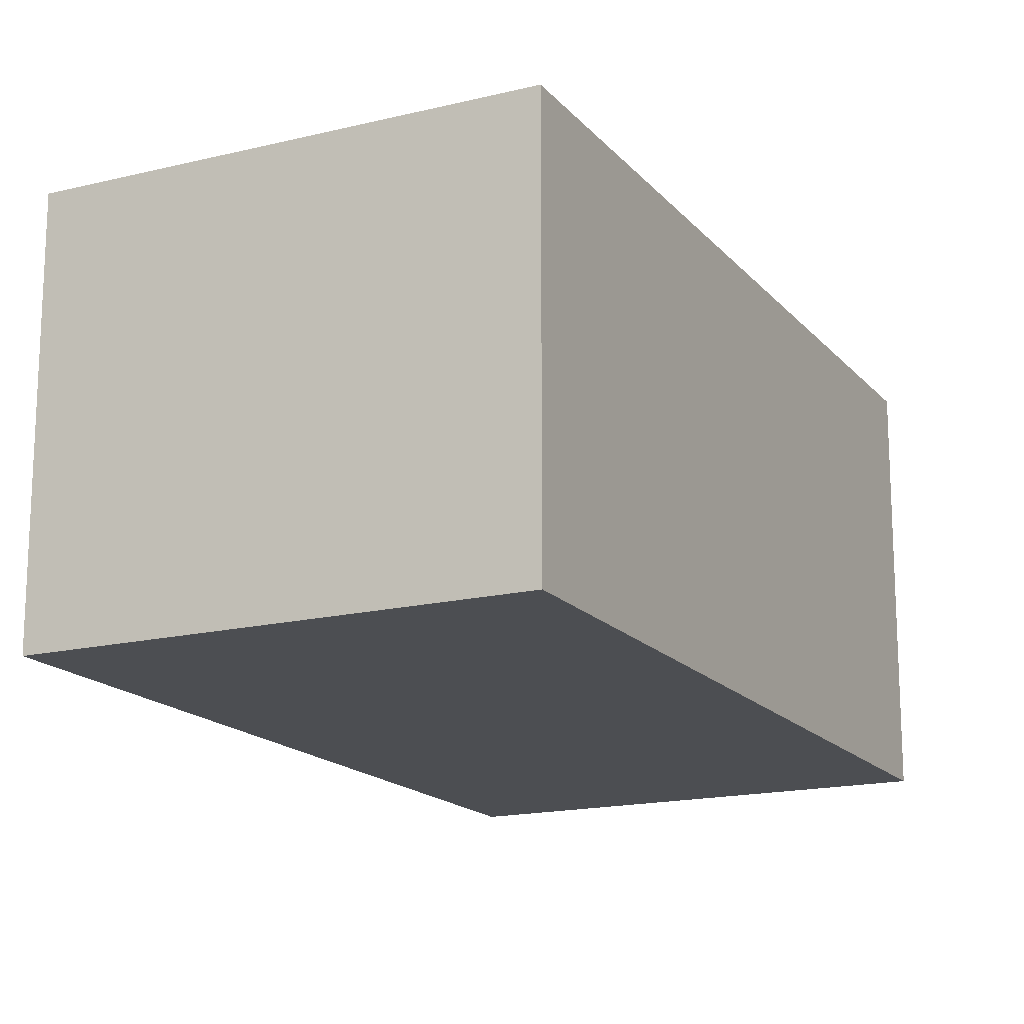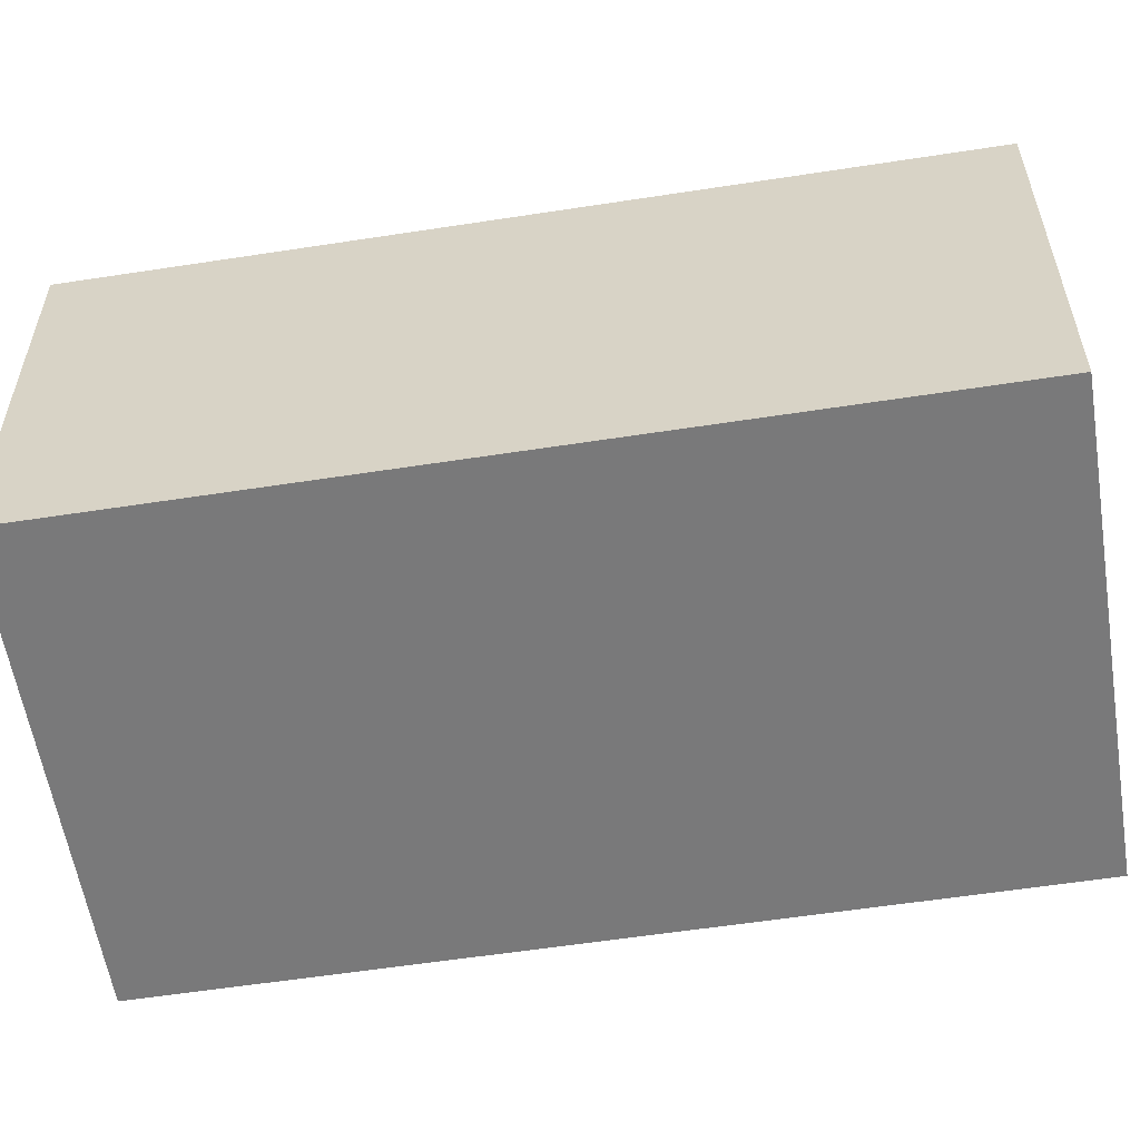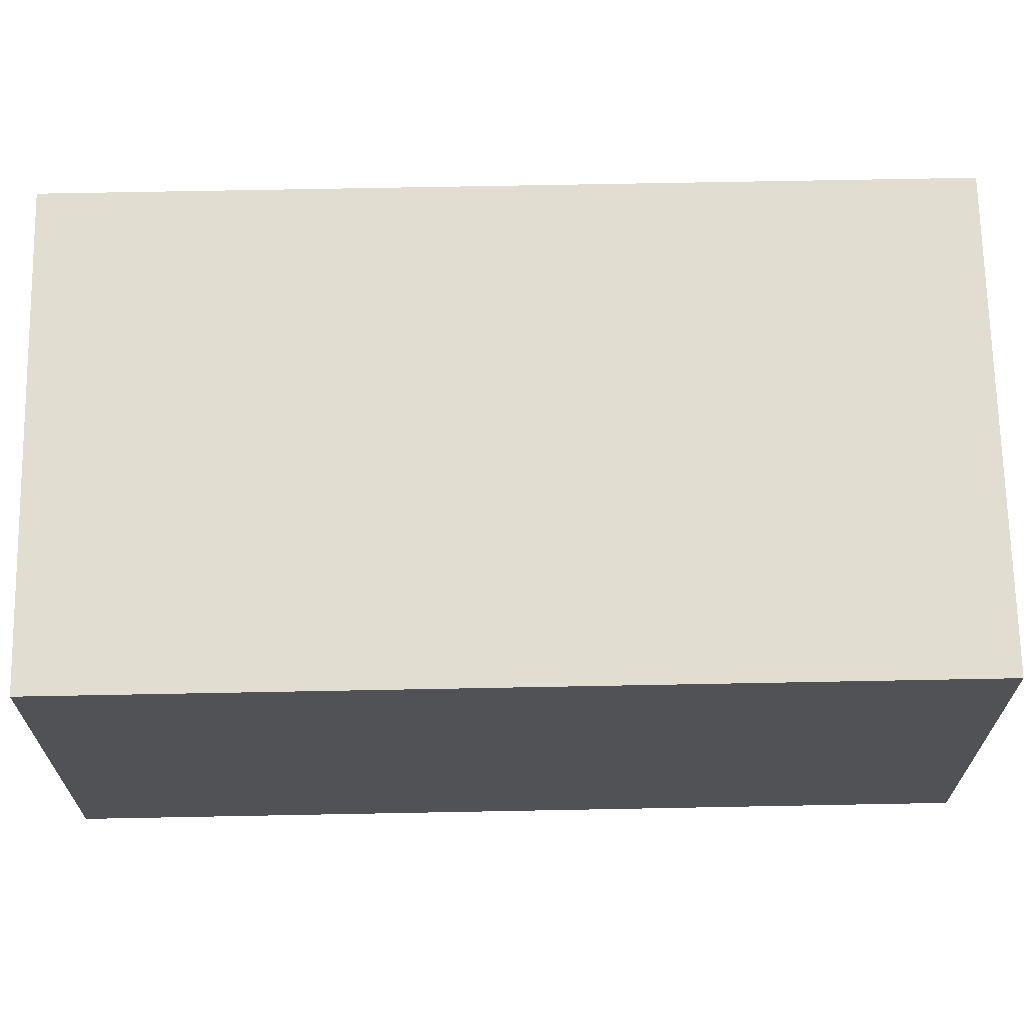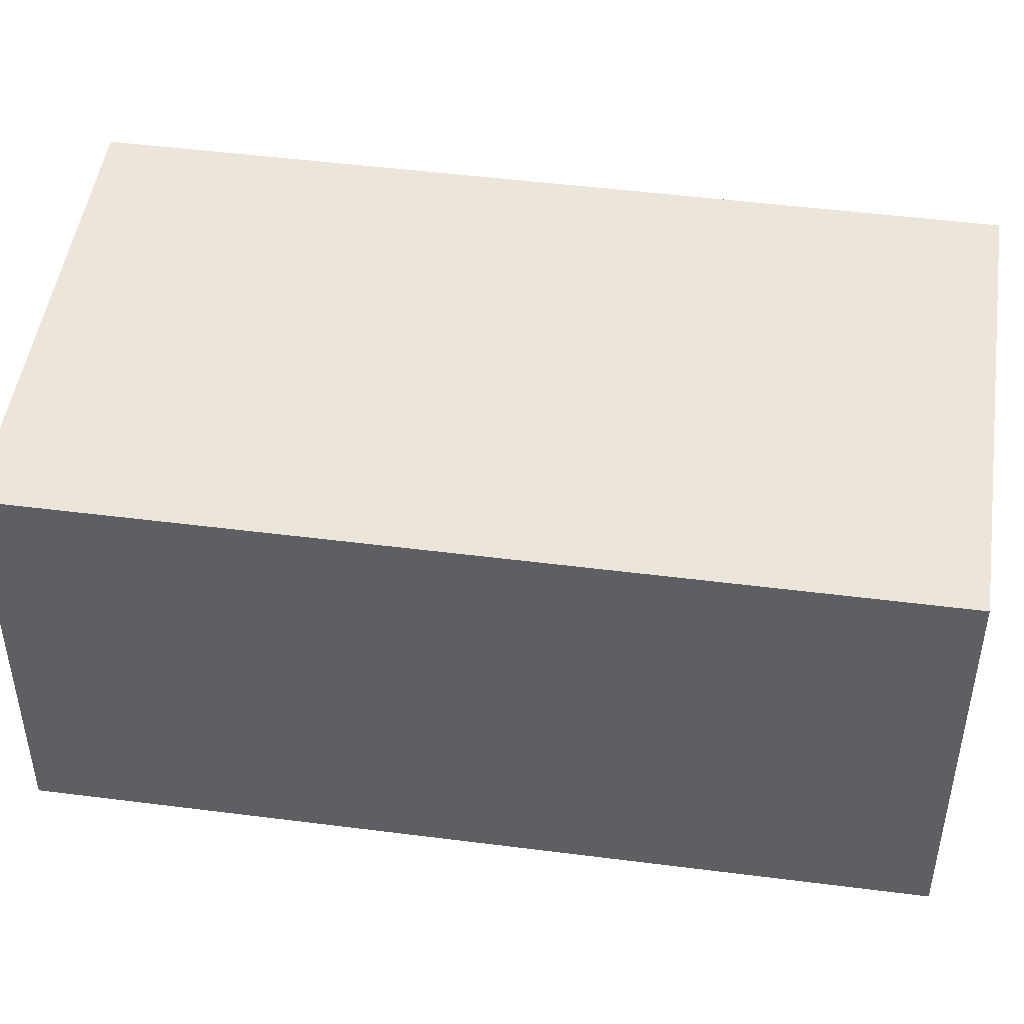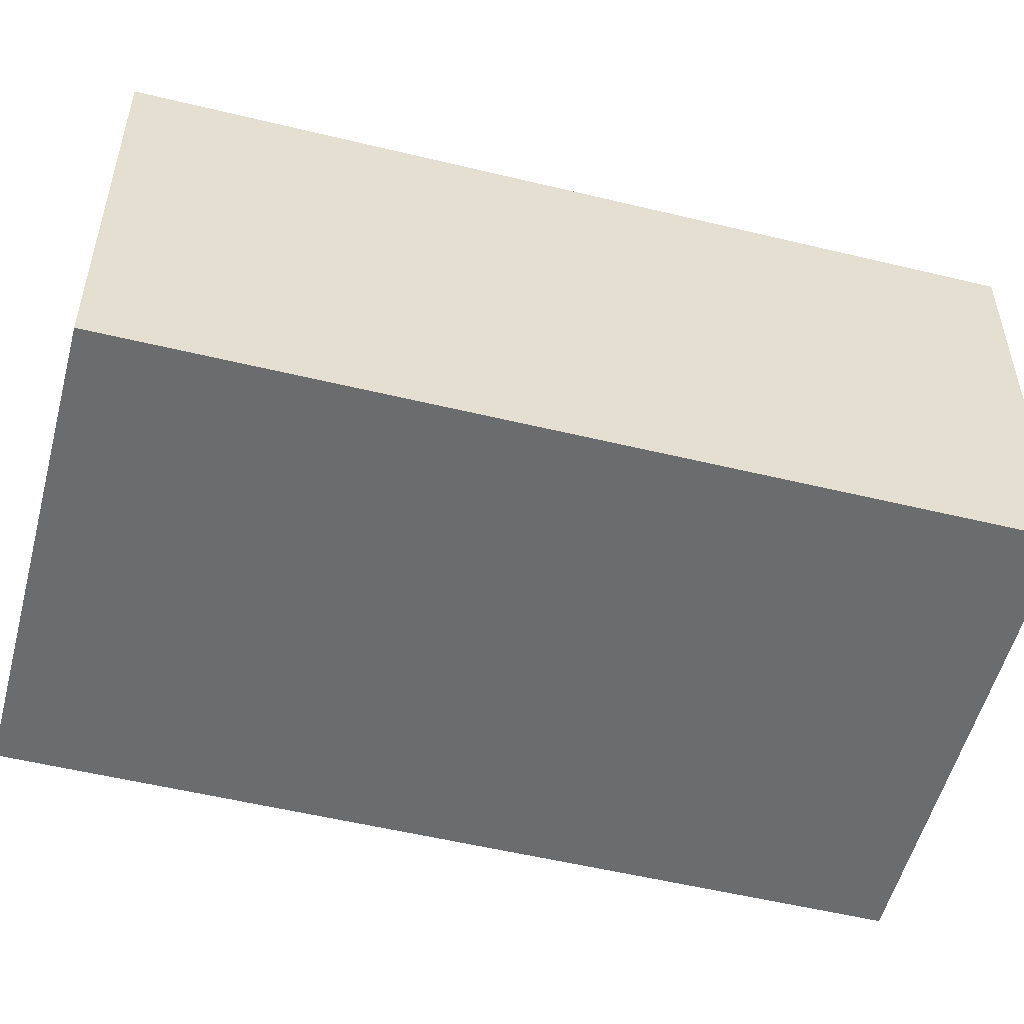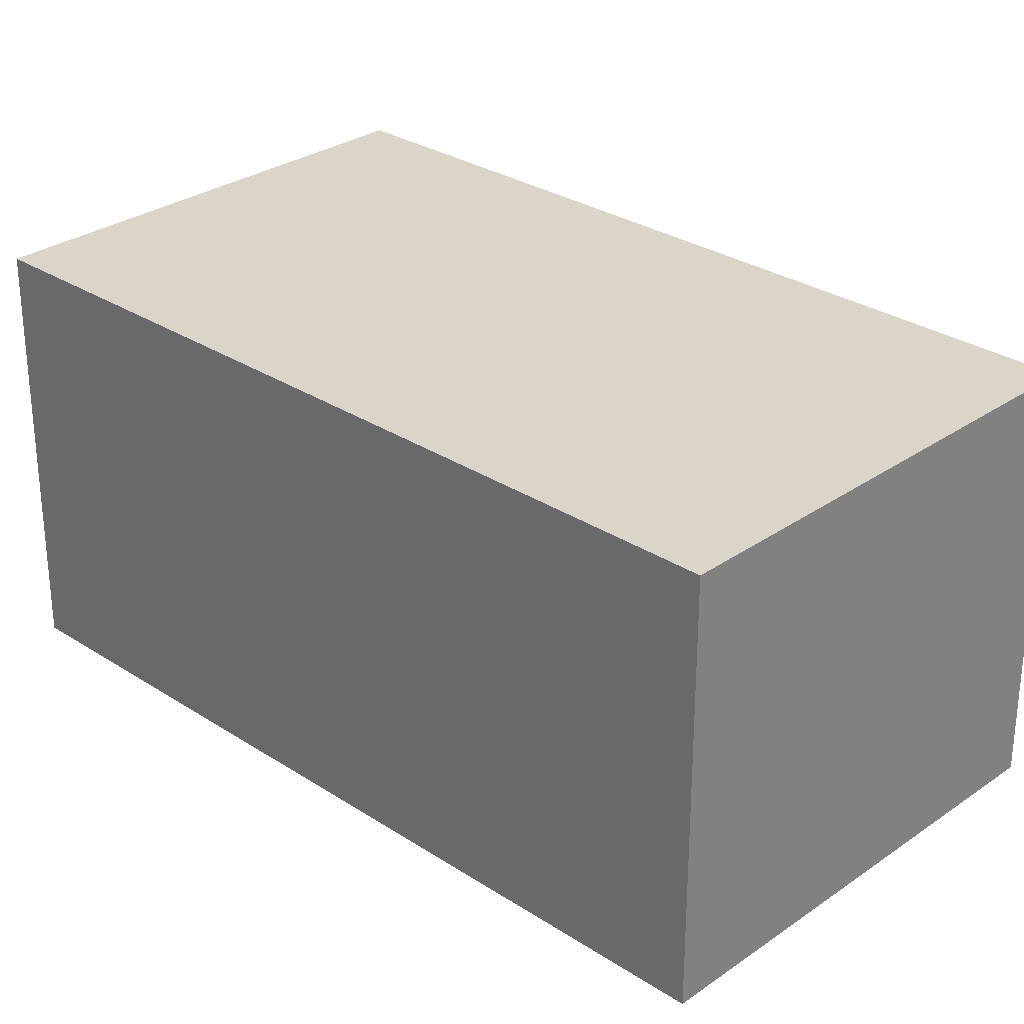
<metadata>
{"format":"obj","ext":"obj","renderer":"f3d","projection":"perspective","resolution":1024,"background":"white","views":[{"elev":-16.7,"azim":-171.1,"up":"+Y"},{"elev":-57.8,"azim":-98.5,"up":"+Y"},{"elev":68.9,"azim":-108.7,"up":"+Y"},{"elev":47.8,"azim":-99.4,"up":"+Y"},{"elev":-53.6,"azim":-122.1,"up":"+Y"},{"elev":29.2,"azim":116.4,"up":"+Y"}]}
</metadata>
<code>
v  0 3.201 1.96e-16
v  2.416 3.201 -6.169
v  1.999 3.201 -6.301
v  5.514 3.201 -5.186
v  3.515 3.201 1.115
v  5.514 3.176e-16 -5.186
v  2.416 3.777e-16 -6.169
v  1.999 3.858e-16 -6.301
v  0 0 0
v  3.515 -6.827e-17 1.115
g defaultobject
f 1 2 3
f 2 1 4
f 4 1 5
f 6 2 4
f 2 6 7
f 2 7 3
f 3 7 8
f 8 1 3
f 1 8 9
f 9 5 1
f 5 9 10
f 10 4 5
f 4 10 6
f 7 9 8
f 9 7 6
f 9 6 10

</code>
